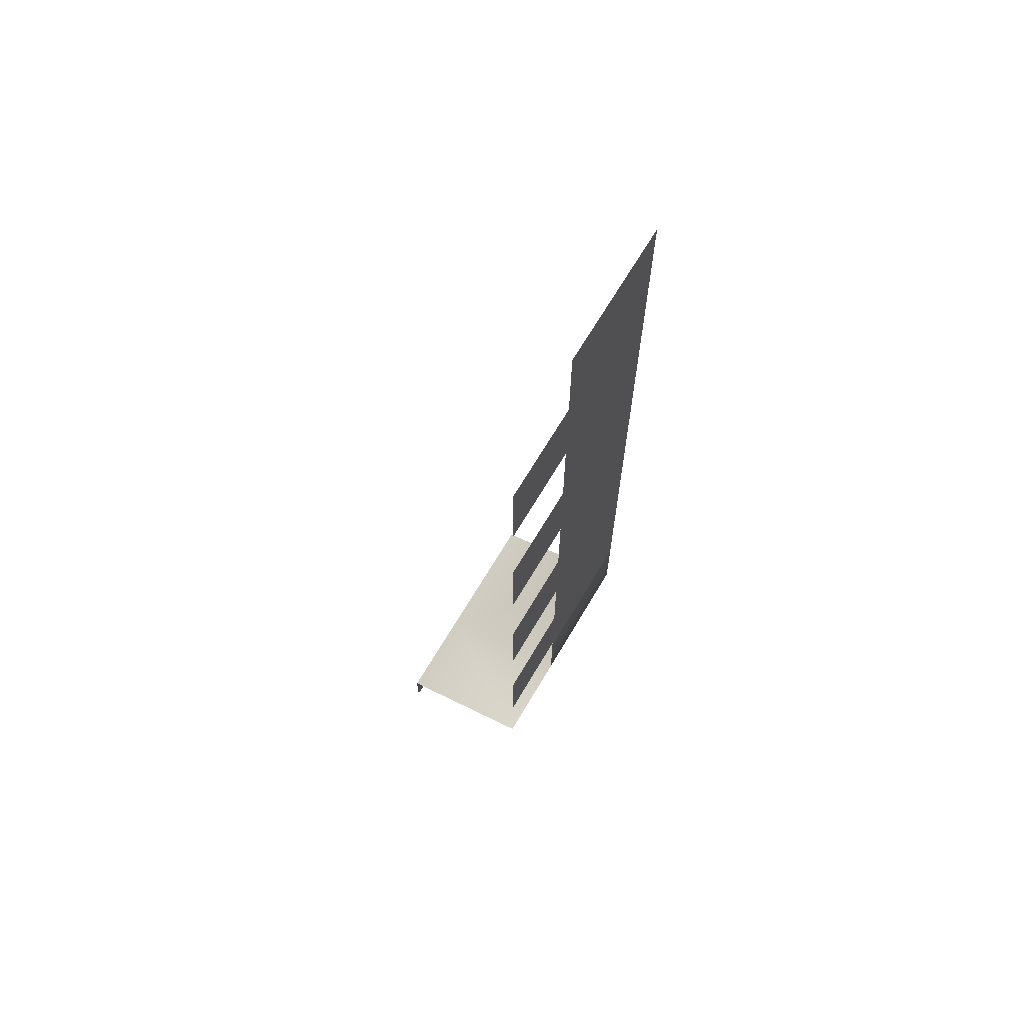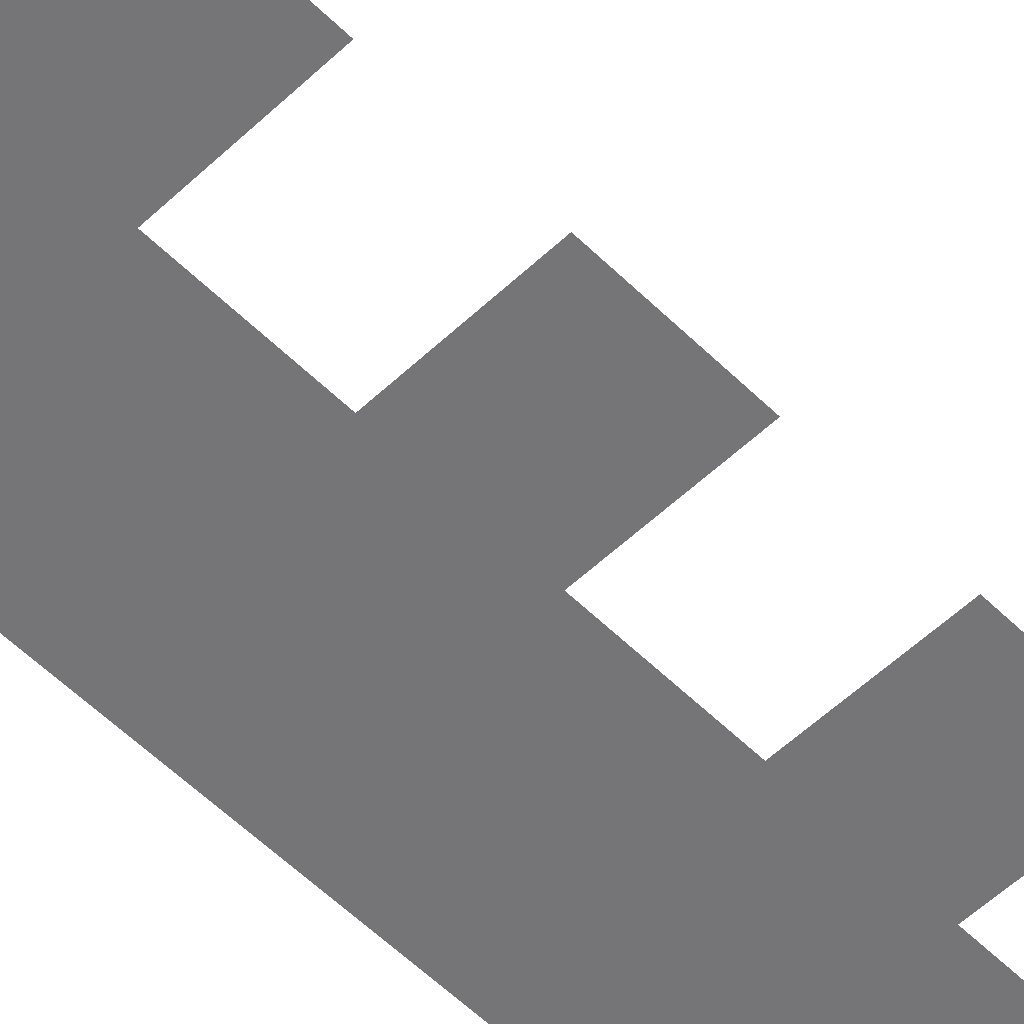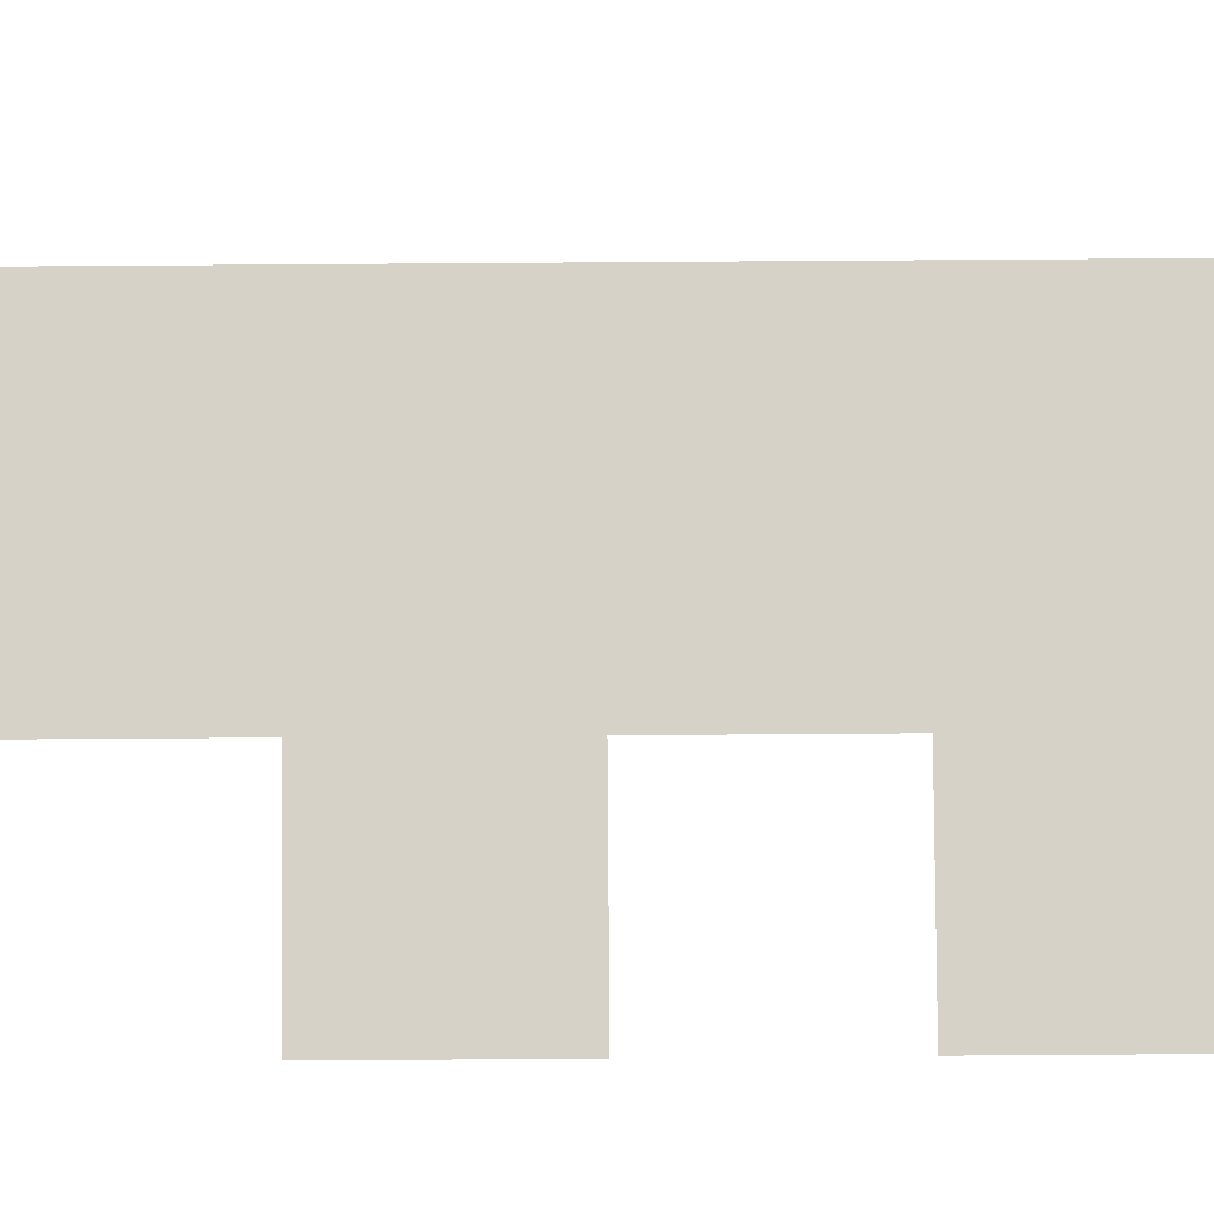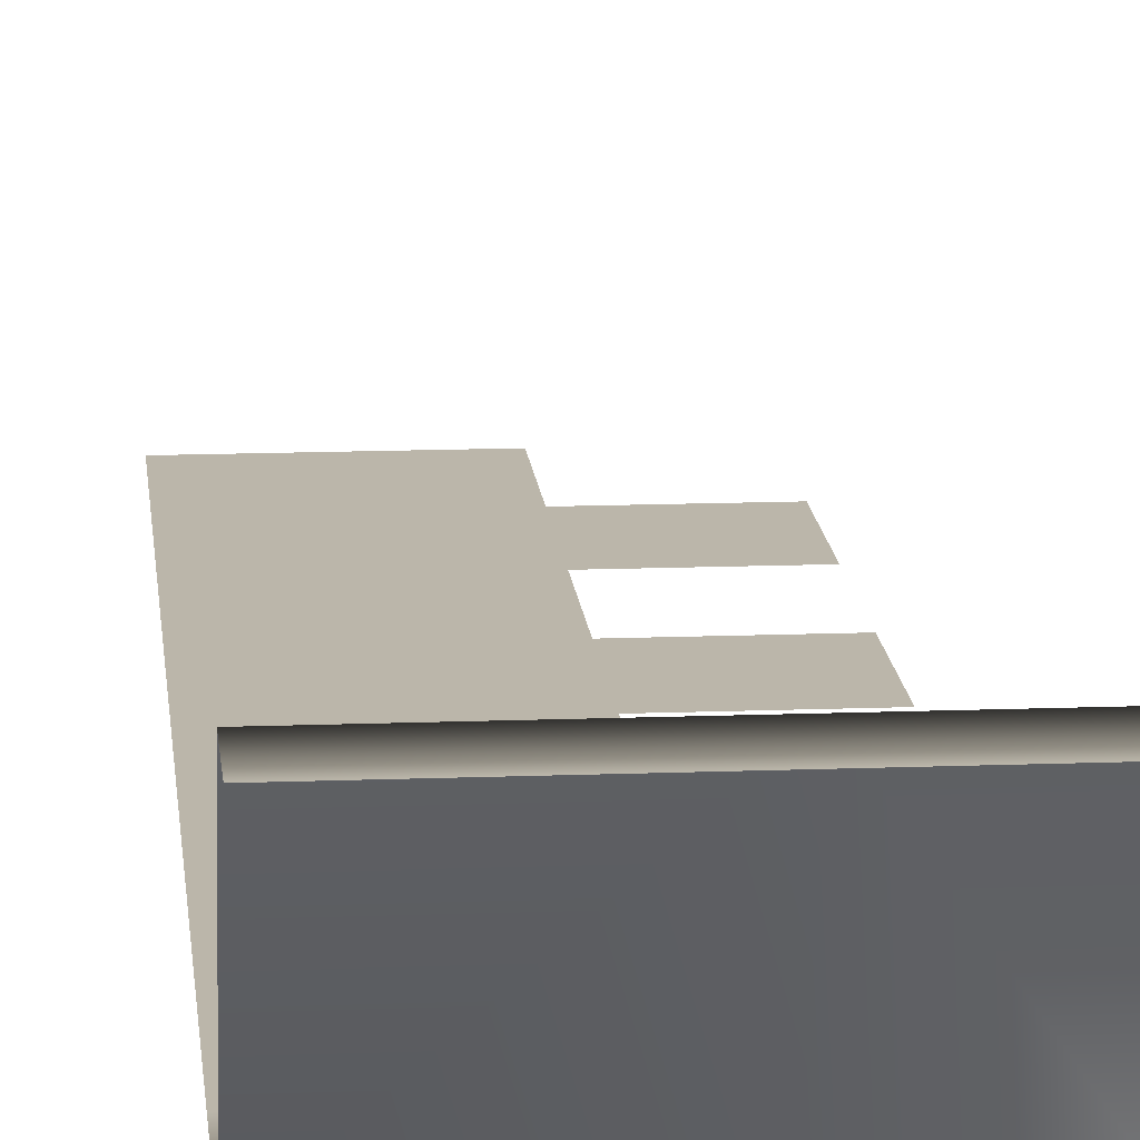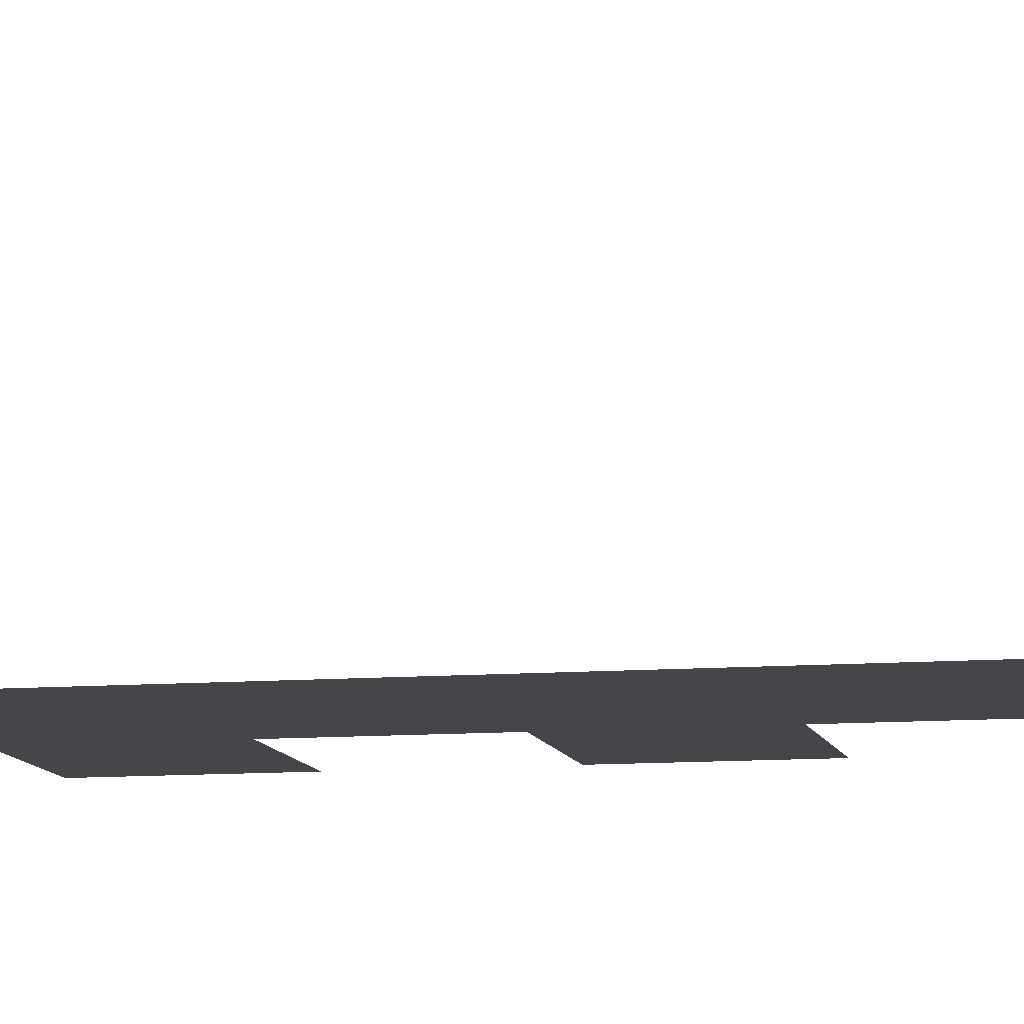
<metadata>
{"format":"obj","ext":"obj","renderer":"f3d","projection":"perspective","resolution":1024,"background":"white","views":[{"elev":68.2,"azim":120.7,"up":"+Y"},{"elev":-56.6,"azim":44.4,"up":"+Z"},{"elev":78.5,"azim":89.6,"up":"+Z"},{"elev":14.0,"azim":-4.9,"up":"+Z"},{"elev":-9.4,"azim":-77.9,"up":"+Z"}]}
</metadata>
<code>
v  1.7 2 0
v  1.7 1.8 0
v  2 1.8 0
v  2 2 0
v  1.7 0.2 0
v  1.7 0.1 0.3
v  2 0.1 0.3
v  2 0.2 0
v  1.7 0.4 0
v  2 0.4 0
v  1.7 0.6 0
v  2 0.6 0
v  1.7 0.8 0
v  2 0.8 0
v  1.7 1 0
v  2 1 0
v  1.7 1.2 0
v  2 1.2 0
v  1.7 1.4 0
v  2 1.4 0
v  1.7 1.6 0
v  2 1.6 0
v  2.2 1.8 0
v  2.2 1.6 0
v  2.2 1.4 0
v  2.2 1.2 0
v  2.2 1 0
v  2.2 0.8 0
v  2.2 0.6 0
v  2.2 0.4 0
v  2.2 0.1 0.3
v  2 0 0.3
v  2.2 0 0.3
v  2.2 0.2 0
v  1.7 0 0.3
g low_Plane_low_Plane
f 1 2 3
f 3 4 1
f 5 6 7
f 7 8 5
f 9 5 8
f 8 10 9
f 11 9 10
f 10 12 11
f 13 11 12
f 12 14 13
f 15 13 14
f 14 16 15
f 17 15 16
f 16 18 17
f 19 17 18
f 18 20 19
f 21 19 20
f 20 22 21
f 23 3 22
f 22 24 23
f 25 20 18
f 18 26 25
f 27 16 14
f 14 28 27
f 29 12 10
f 10 30 29
f 31 7 32
f 32 33 31
f 34 8 7
f 7 31 34
f 2 21 22
f 22 3 2
f 6 35 32
f 32 7 6

</code>
